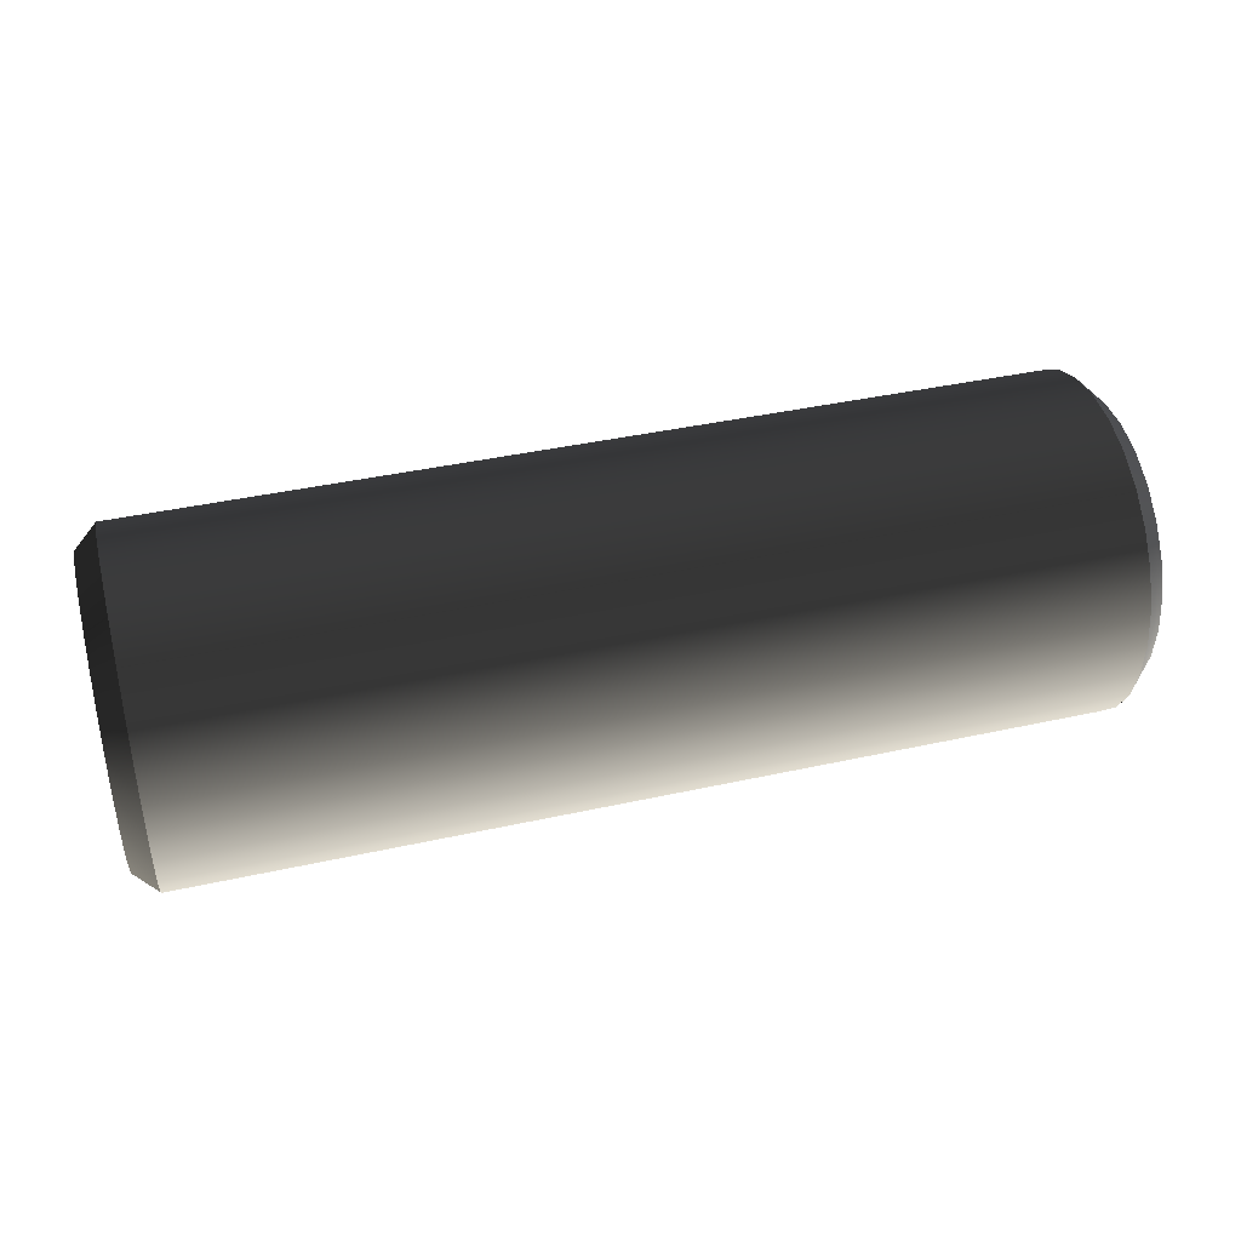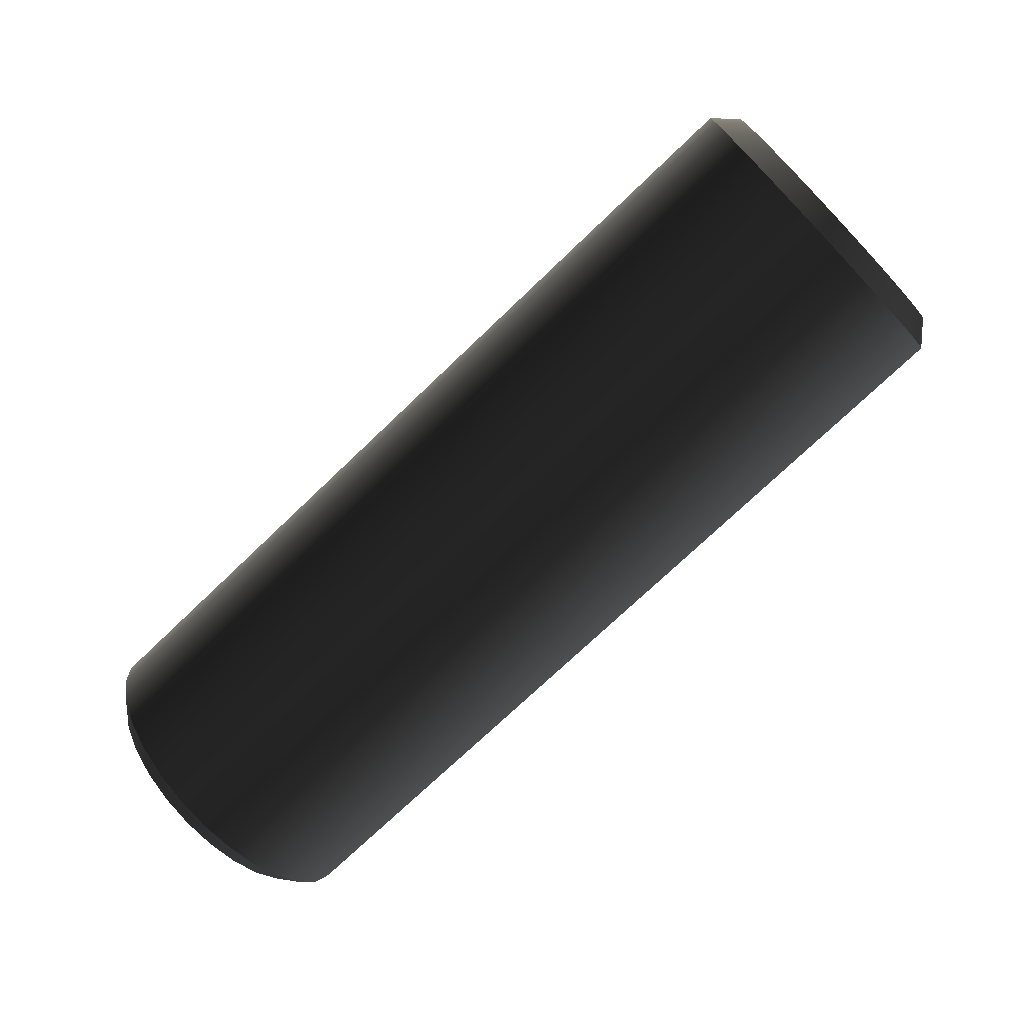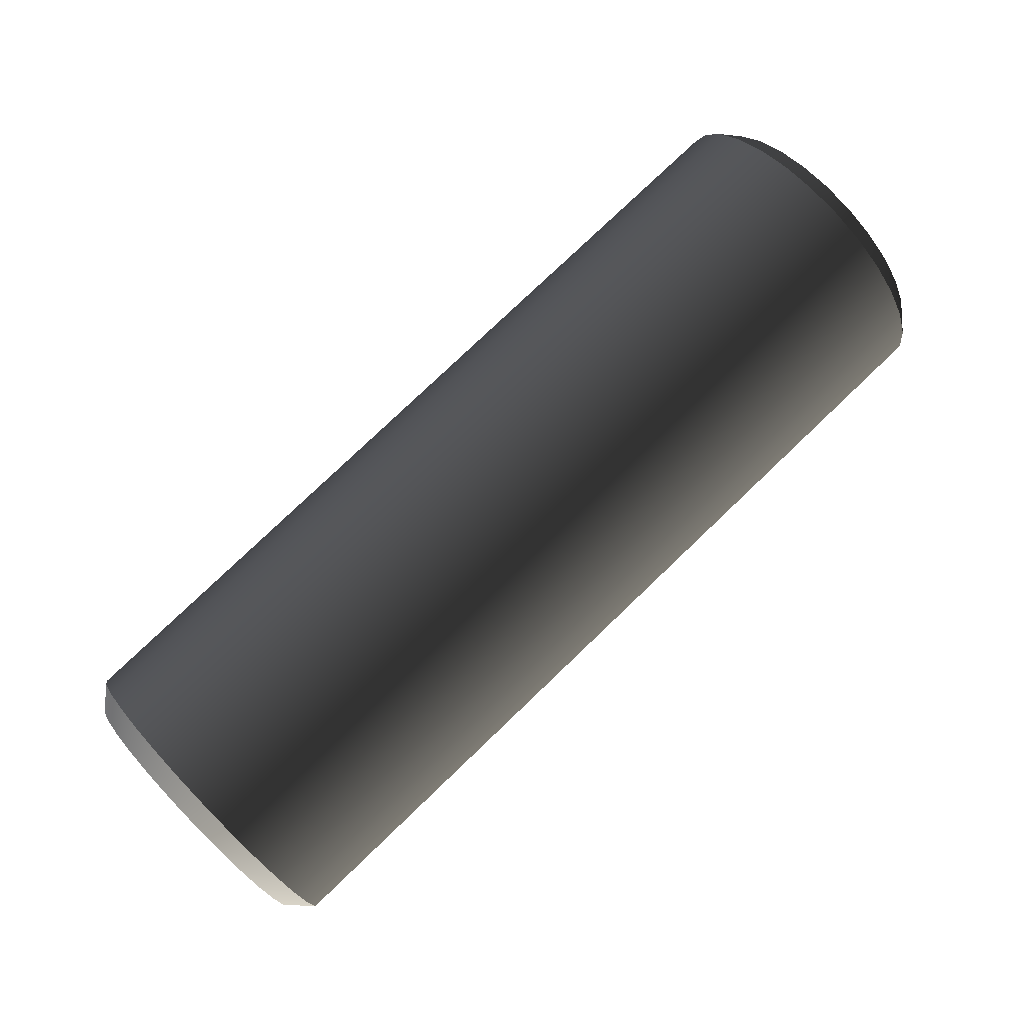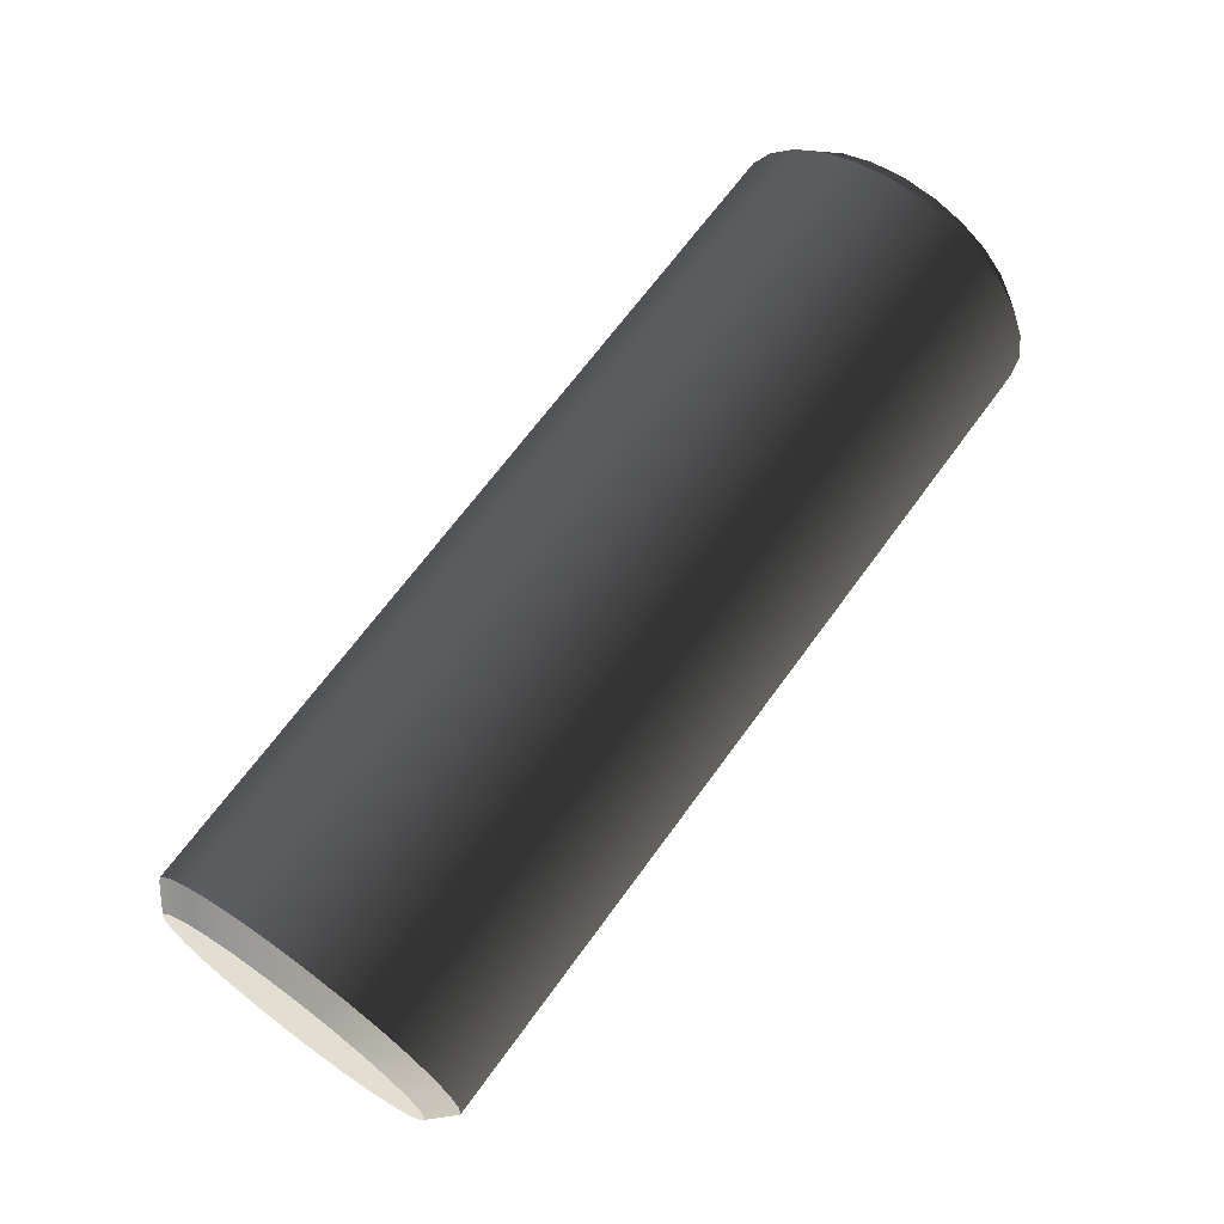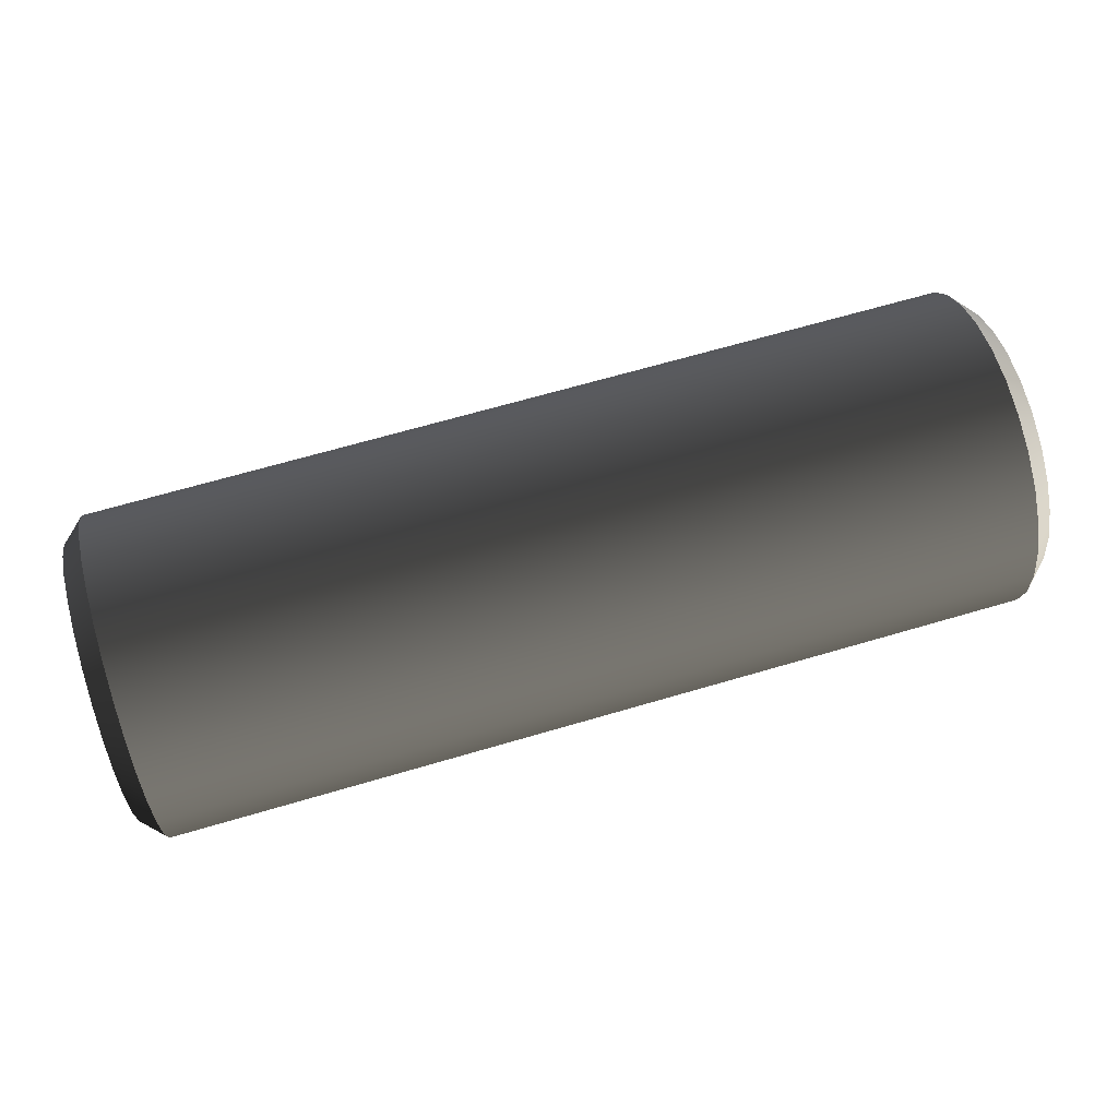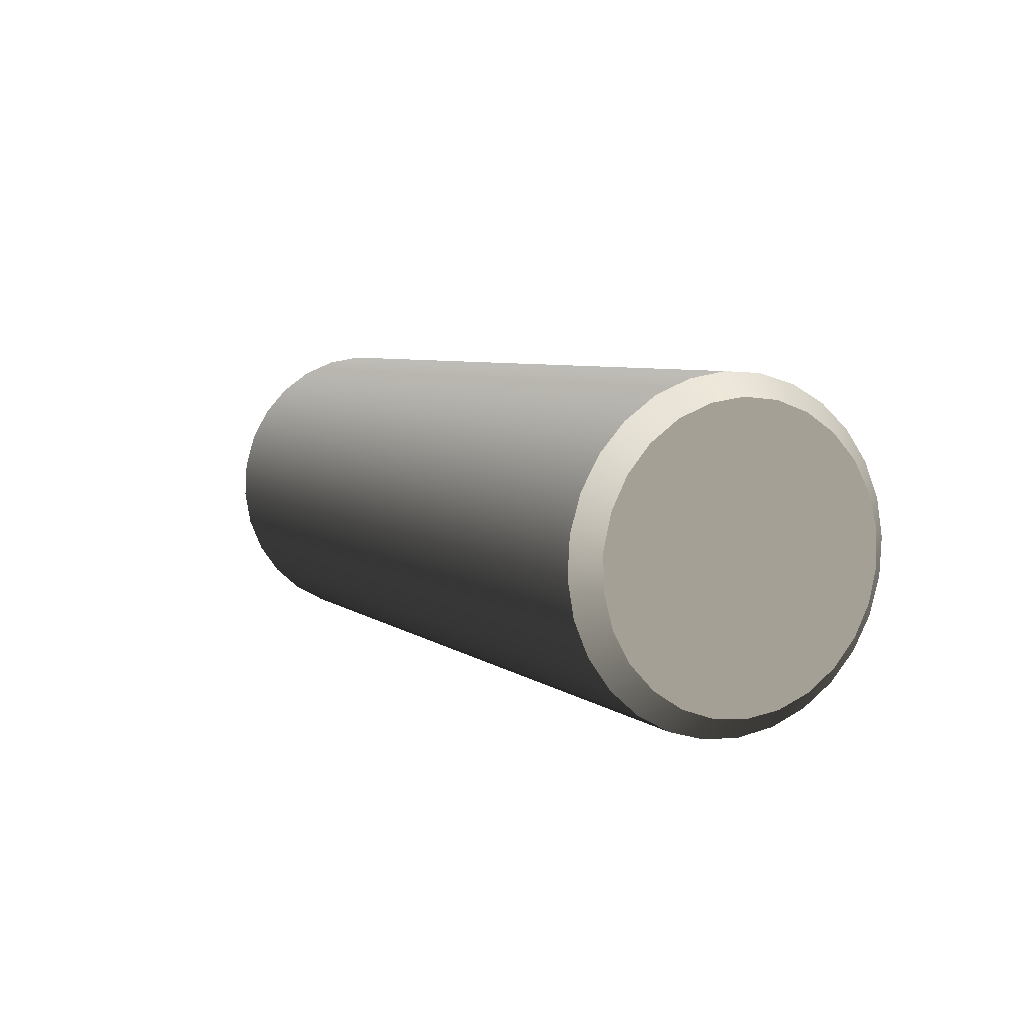
<metadata>
{"format":"obj","ext":"obj","renderer":"f3d","projection":"perspective","resolution":1024,"background":"white","views":[{"elev":41.3,"azim":-15.0,"up":"+Z"},{"elev":-73.3,"azim":43.8,"up":"+Z"},{"elev":78.7,"azim":-43.7,"up":"+Y"},{"elev":67.4,"azim":-54.0,"up":"+Y"},{"elev":67.2,"azim":163.6,"up":"+Y"},{"elev":5.7,"azim":-116.0,"up":"+Y"}]}
</metadata>
<code>
v  23.26 105.9 50.31
v  15.16 105.9 50.31
v  23.26 105.7 50.04
v  15.16 105.7 50.04
v  23.26 105.6 49.73
v  15.16 105.6 49.73
v  23.26 105.5 49.4
v  15.16 105.5 49.4
v  23.26 105.5 49.06
v  15.16 105.5 49.06
v  23.26 105.6 48.74
v  15.16 105.6 48.74
v  23.26 105.8 48.44
v  15.16 105.8 48.44
v  23.26 106 48.19
v  15.16 106 48.19
v  23.26 106.3 48
v  15.16 106.3 48
v  23.26 106.6 47.87
v  15.16 106.6 47.87
v  23.26 106.9 47.81
v  15.16 106.9 47.81
v  23.26 107.2 47.83
v  15.16 107.2 47.83
v  23.26 107.6 47.93
v  15.16 107.6 47.93
v  23.26 107.9 48.09
v  15.16 107.9 48.09
v  23.26 108.1 48.31
v  15.16 108.1 48.31
v  23.26 108.3 48.59
v  15.16 108.3 48.59
v  23.26 108.4 48.9
v  15.16 108.4 48.9
v  23.26 108.5 49.23
v  15.16 108.5 49.23
v  23.26 108.5 49.56
v  15.16 108.5 49.56
v  23.26 108.4 49.88
v  15.16 108.4 49.88
v  23.26 108.2 50.18
v  15.16 108.2 50.18
v  23.26 108 50.43
v  15.16 108 50.43
v  23.26 107.7 50.62
v  15.16 107.7 50.62
v  23.26 107.4 50.75
v  15.16 107.4 50.75
v  23.26 107.1 50.81
v  15.16 107.1 50.81
v  23.26 106.7 50.79
v  15.16 106.7 50.79
v  23.26 106.4 50.7
v  15.16 106.4 50.7
v  23.26 106.1 50.54
v  15.16 106.1 50.54
v  14.96 106 50.2
v  14.96 108.3 48.97
v  14.96 105.9 49.94
v  14.96 108.1 48.68
v  14.96 105.7 49.65
v  14.96 108 48.43
v  14.96 105.7 49.34
v  14.96 107.7 48.23
v  14.96 105.7 49.03
v  14.96 107.4 48.09
v  14.96 105.8 48.73
v  14.96 107.1 48.02
v  14.96 106 48.47
v  14.96 106.8 48.02
v  14.96 106.2 48.26
v  14.96 106.5 48.11
v  14.96 108.3 49.28
v  14.96 106.3 50.4
v  14.96 108.3 49.59
v  14.96 106.6 50.54
v  14.96 108.2 49.89
v  14.96 106.9 50.61
v  14.96 108 50.15
v  14.96 107.2 50.6
v  14.96 107.8 50.36
v  14.96 107.5 50.52
v  23.46 105.7 49.65
v  23.46 108 48.43
v  23.46 105.9 49.94
v  23.46 108.1 48.68
v  23.46 106 50.2
v  23.46 108.3 48.97
v  23.46 106.3 50.4
v  23.46 108.3 49.28
v  23.46 106.6 50.54
v  23.46 108.3 49.59
v  23.46 106.9 50.61
v  23.46 108.2 49.89
v  23.46 107.2 50.6
v  23.46 108 50.15
v  23.46 107.5 50.52
v  23.46 107.8 50.36
v  23.46 107.7 48.23
v  23.46 105.7 49.34
v  23.46 107.4 48.09
v  23.46 105.7 49.03
v  23.46 107.1 48.02
v  23.46 105.8 48.73
v  23.46 106.8 48.02
v  23.46 106 48.47
v  23.46 106.5 48.11
v  23.46 106.2 48.26
o 24
g 24
f 1 2 3
f 3 2 4
f 3 4 5
f 5 4 6
f 5 6 7
f 7 6 8
f 7 8 9
f 9 8 10
f 9 10 11
f 11 10 12
f 11 12 13
f 13 12 14
f 13 14 15
f 15 14 16
f 15 16 17
f 17 16 18
f 17 18 19
f 19 18 20
f 19 20 21
f 21 20 22
f 21 22 23
f 23 22 24
f 23 24 25
f 25 24 26
f 25 26 27
f 27 26 28
f 27 28 29
f 29 28 30
f 29 30 31
f 31 30 32
f 31 32 33
f 33 32 34
f 33 34 35
f 35 34 36
f 35 36 37
f 37 36 38
f 37 38 39
f 39 38 40
f 39 40 41
f 41 40 42
f 41 42 43
f 43 42 44
f 43 44 45
f 45 44 46
f 45 46 47
f 47 46 48
f 47 48 49
f 49 48 50
f 49 50 51
f 51 50 52
f 51 52 53
f 53 52 54
f 53 54 55
f 55 54 56
f 55 56 1
f 1 56 2
f 57 58 59
f 59 58 60
f 59 60 61
f 61 60 62
f 61 62 63
f 63 62 64
f 63 64 65
f 65 64 66
f 65 66 67
f 67 66 68
f 67 68 69
f 69 68 70
f 69 70 71
f 71 70 72
f 58 57 73
f 73 57 74
f 73 74 75
f 75 74 76
f 75 76 77
f 77 76 78
f 77 78 79
f 79 78 80
f 79 80 81
f 81 80 82
f 83 84 85
f 85 84 86
f 85 86 87
f 87 86 88
f 87 88 89
f 89 88 90
f 89 90 91
f 91 90 92
f 91 92 93
f 93 92 94
f 93 94 95
f 95 94 96
f 95 96 97
f 97 96 98
f 84 83 99
f 99 83 100
f 99 100 101
f 101 100 102
f 101 102 103
f 103 102 104
f 103 104 105
f 105 104 106
f 105 106 107
f 107 106 108
f 87 1 85
f 85 1 3
f 85 3 5
f 1 87 55
f 55 87 89
f 55 89 53
f 53 89 91
f 53 91 51
f 51 91 93
f 51 93 49
f 49 93 95
f 49 95 47
f 47 95 97
f 47 97 45
f 45 97 98
f 45 98 43
f 43 98 96
f 43 96 41
f 41 96 94
f 41 94 39
f 39 94 92
f 39 92 37
f 37 92 90
f 37 90 35
f 35 90 88
f 35 88 33
f 33 88 86
f 33 86 31
f 31 86 29
f 29 86 84
f 29 84 27
f 27 84 99
f 27 99 25
f 25 99 101
f 25 101 23
f 23 101 103
f 23 103 21
f 21 103 105
f 21 105 19
f 19 105 107
f 19 107 17
f 17 107 108
f 17 108 15
f 15 108 106
f 15 106 13
f 13 106 104
f 13 104 11
f 11 104 102
f 11 102 9
f 9 102 100
f 9 100 7
f 7 100 83
f 7 83 5
f 5 83 85
f 6 4 59
f 59 4 2
f 59 2 57
f 57 2 56
f 57 56 74
f 74 56 54
f 74 54 76
f 76 54 52
f 76 52 78
f 78 52 50
f 78 50 80
f 80 50 48
f 80 48 82
f 82 48 46
f 82 46 81
f 81 46 44
f 81 44 79
f 79 44 42
f 79 42 77
f 77 42 40
f 77 40 75
f 75 40 38
f 75 38 73
f 73 38 36
f 73 36 58
f 58 36 34
f 58 34 60
f 60 34 32
f 60 32 30
f 60 30 62
f 62 30 28
f 62 28 64
f 64 28 26
f 64 26 66
f 66 26 24
f 66 24 68
f 68 24 22
f 68 22 70
f 70 22 20
f 70 20 72
f 72 20 18
f 72 18 71
f 71 18 16
f 71 16 69
f 69 16 14
f 69 14 67
f 67 14 12
f 67 12 65
f 65 12 10
f 65 10 63
f 63 10 8
f 63 8 61
f 61 8 6
f 61 6 59

</code>
